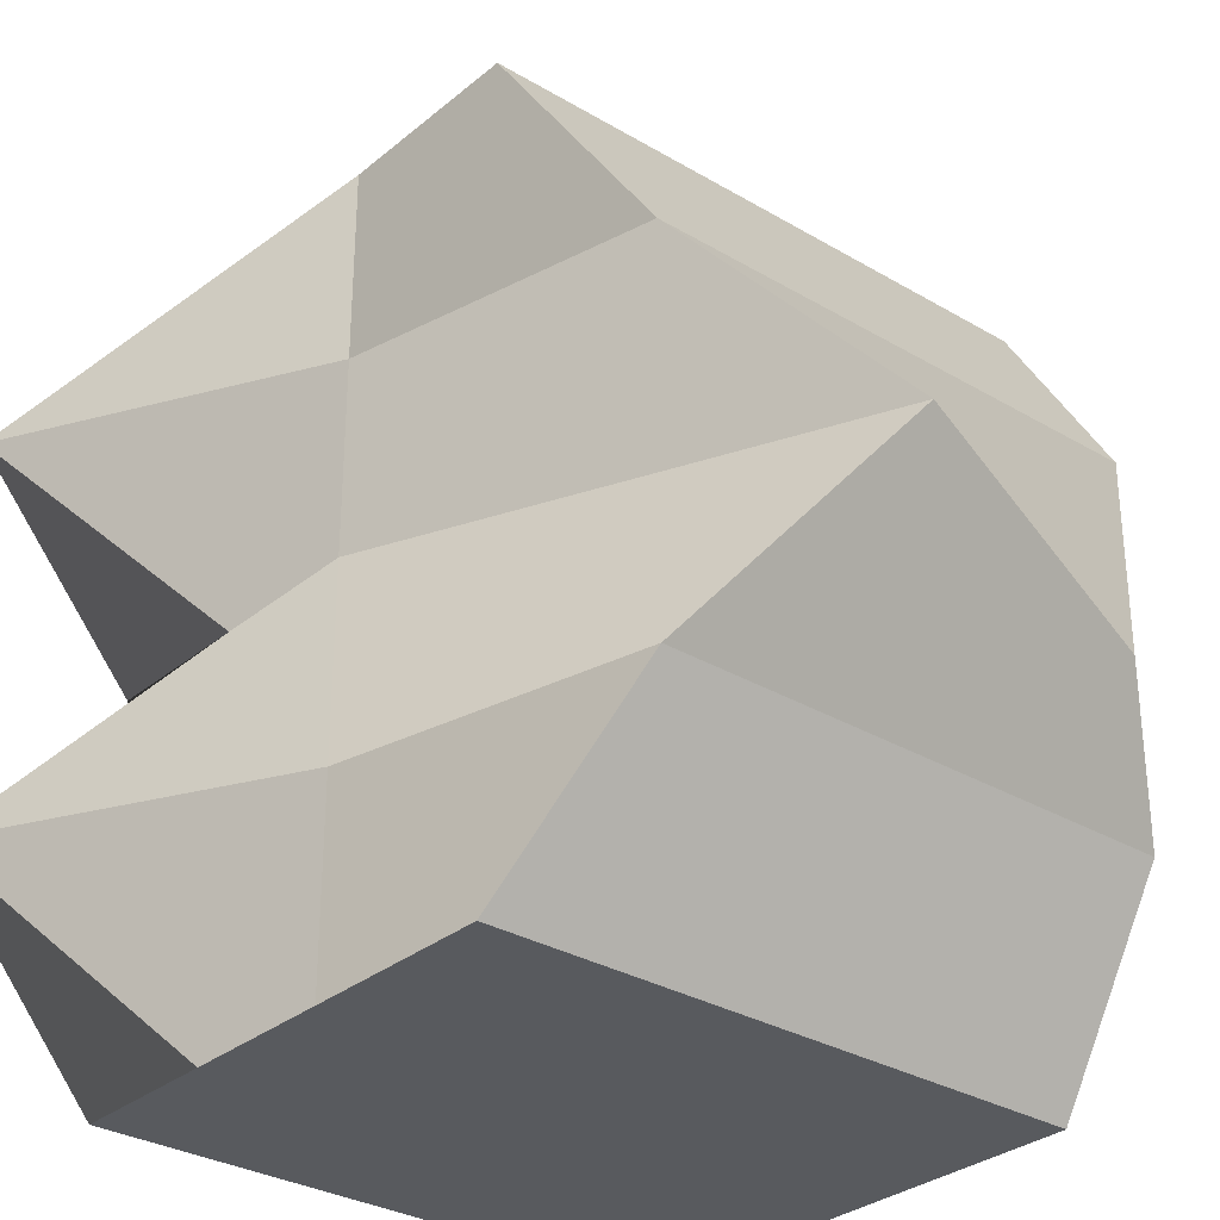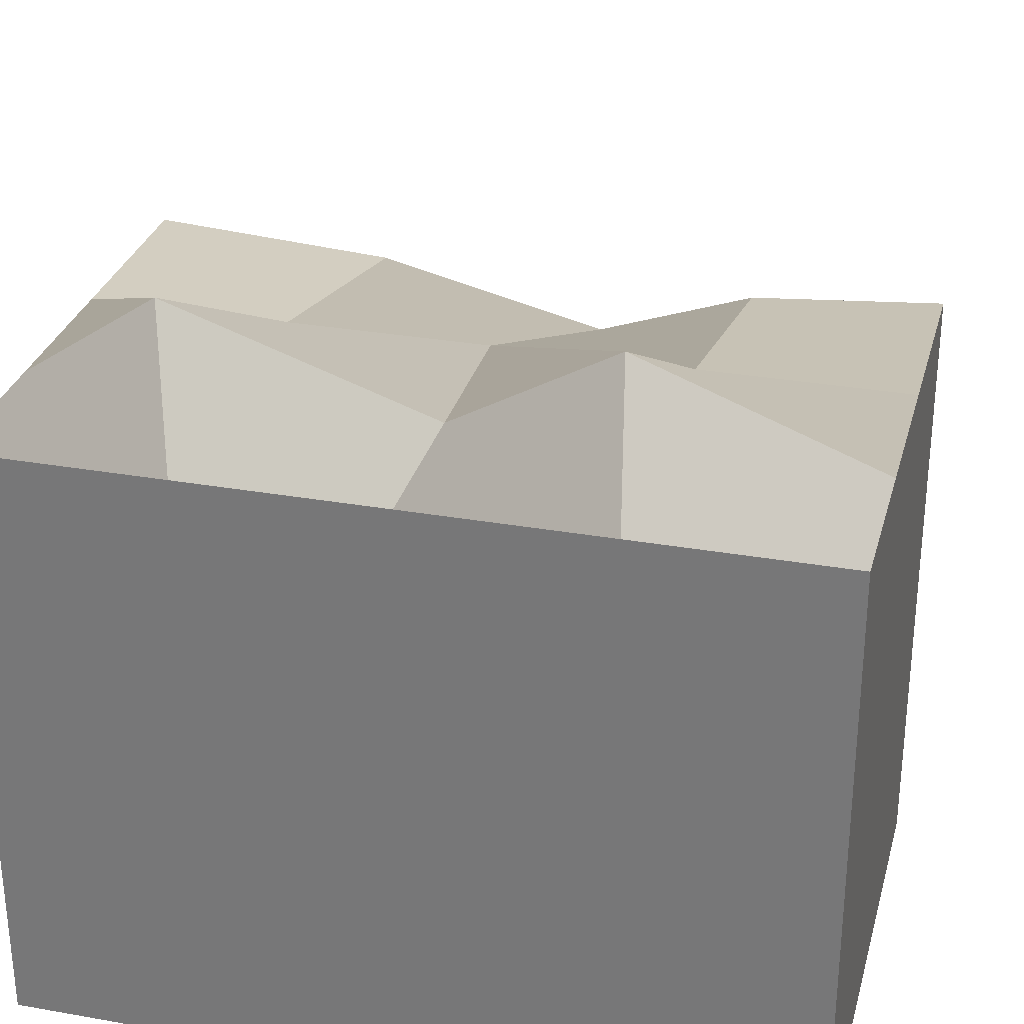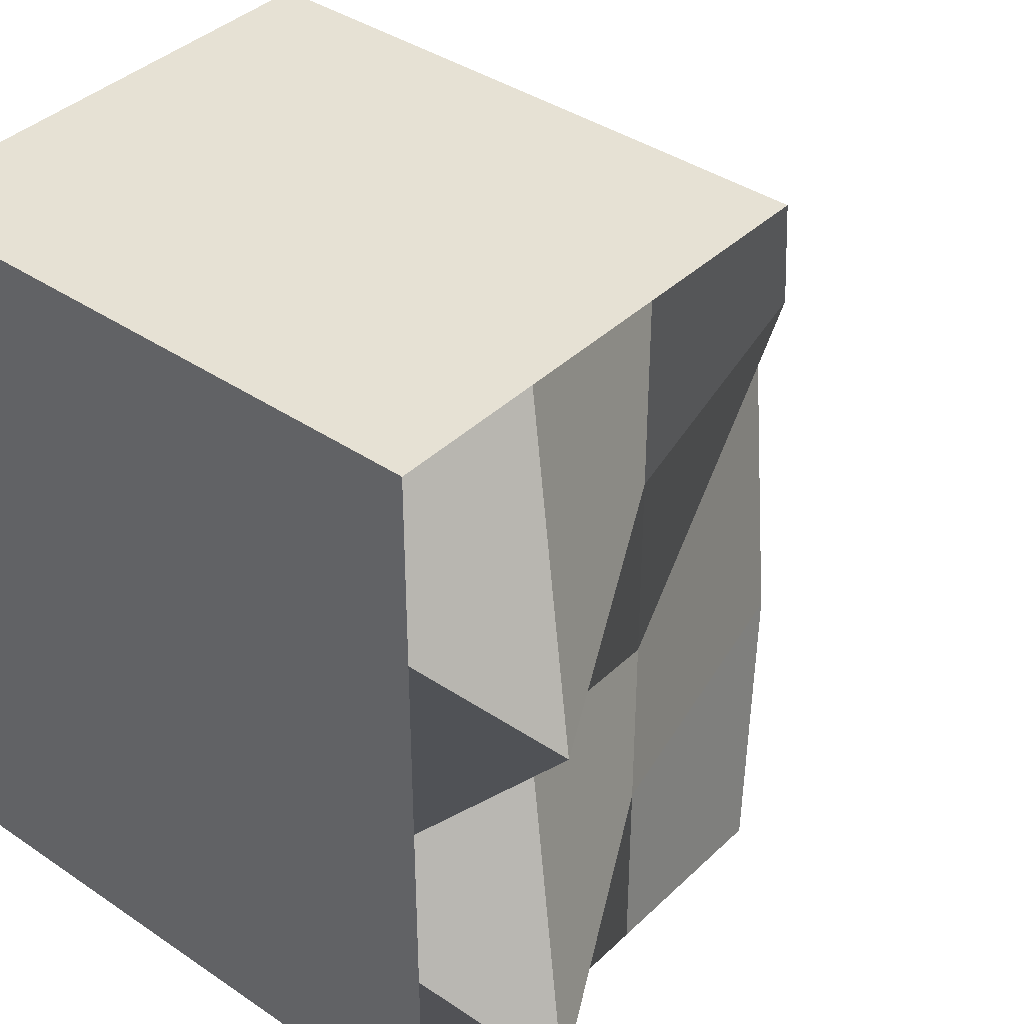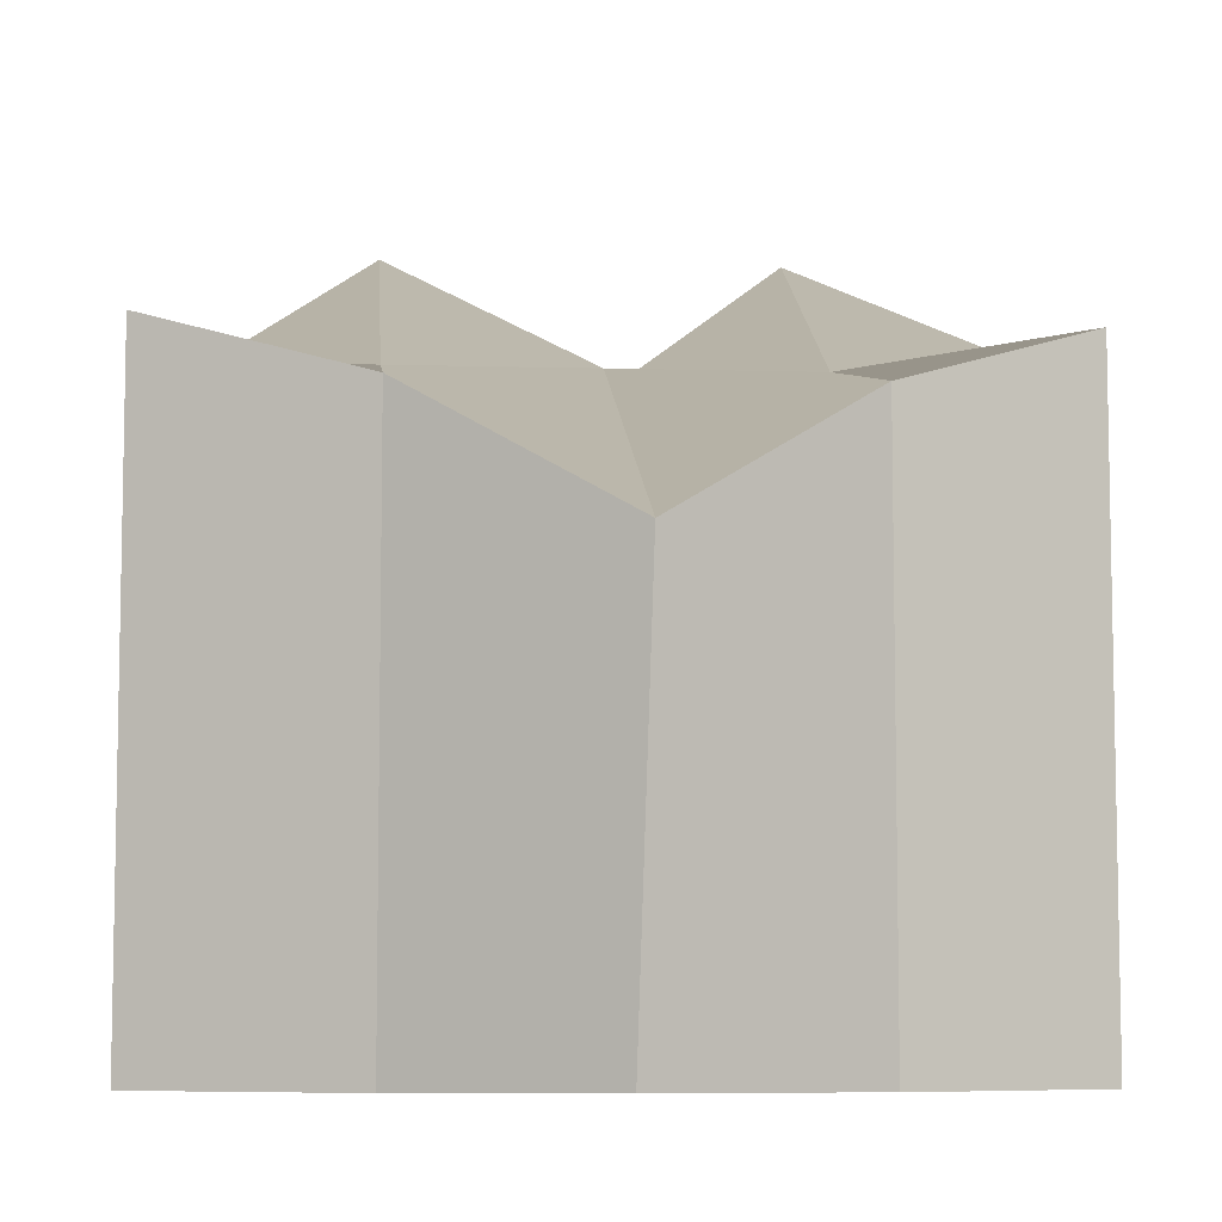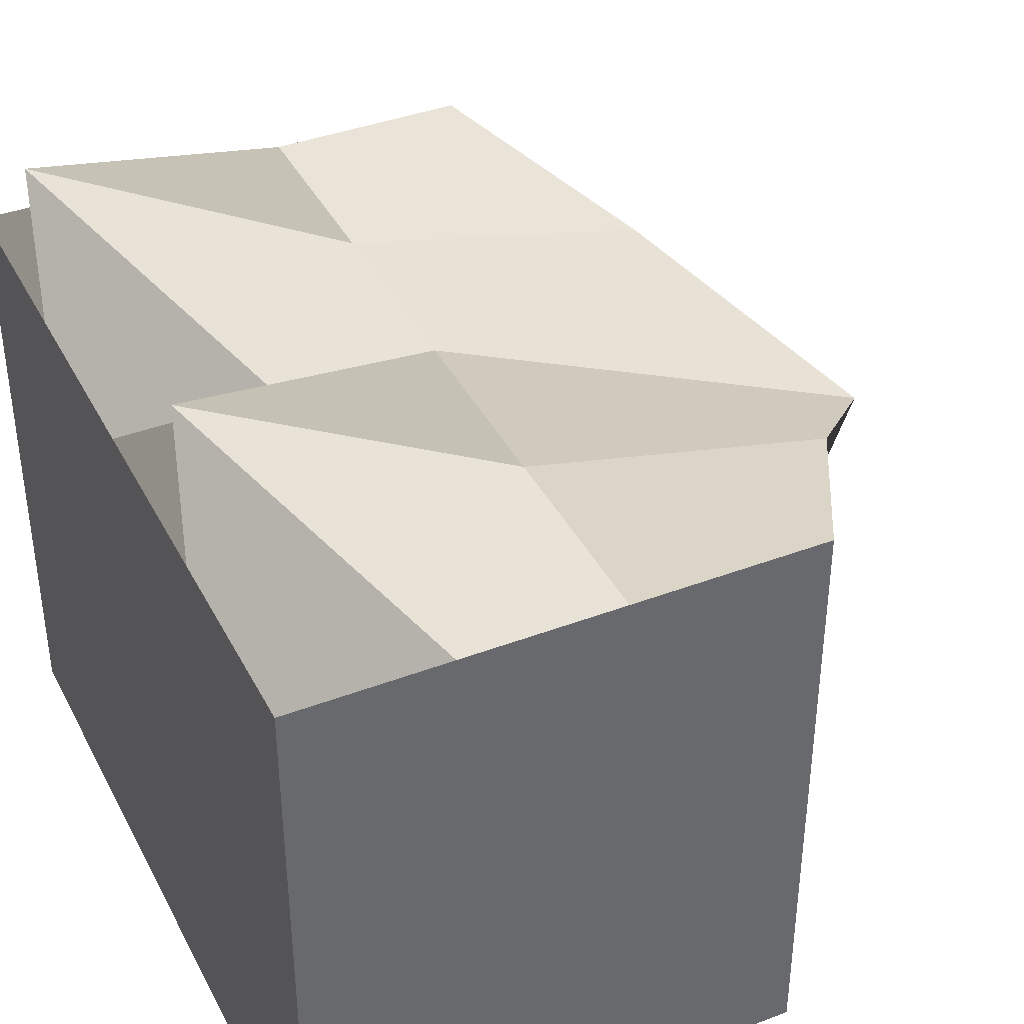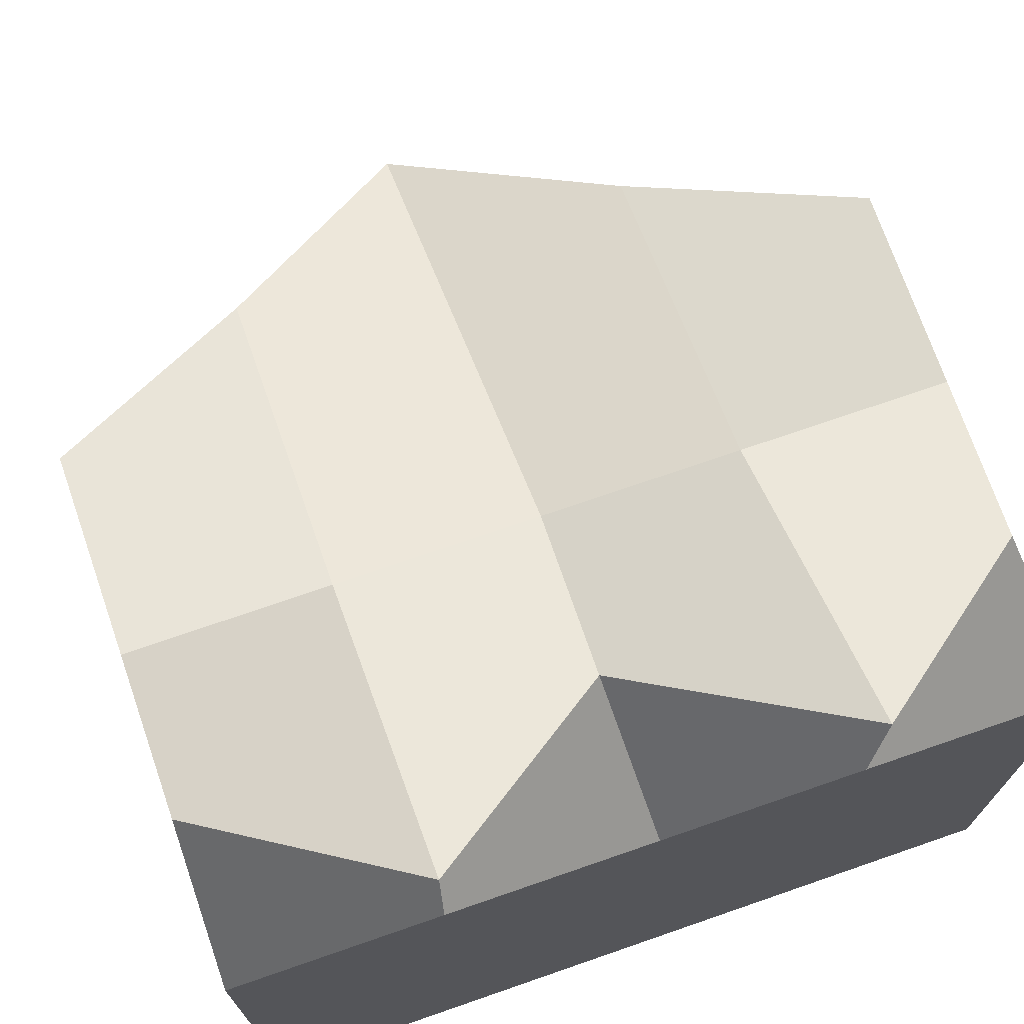
<metadata>
{"format":"obj","ext":"obj","renderer":"f3d","projection":"perspective","resolution":1024,"background":"white","views":[{"elev":-30.9,"azim":-130.4,"up":"+Z"},{"elev":30.0,"azim":104.5,"up":"+Y"},{"elev":39.1,"azim":130.3,"up":"+Z"},{"elev":-7.5,"azim":-94.6,"up":"+Y"},{"elev":39.4,"azim":154.7,"up":"+Y"},{"elev":72.2,"azim":70.9,"up":"+Y"}]}
</metadata>
<code>
o Cube
v -0.2921 0.5548 1
v -0.2921 -0.9968 1
v -0.2921 0.5548 -1
v -0.2921 -0.9968 -1
v 0.9943 0.5548 1
v 0.9943 -0.9968 1
v 0.9943 0.5548 -1
v 0.9943 -0.9968 -1
v 0.9943 -0.9968 0
v -0.9944 0.03079 0
v 0.9943 0.5548 0
v -0.592 -0.9968 0
v 0.2012 -0.9968 1
v 0.2012 0.5548 -1
v 0.2012 -0.9968 -1
v 0.2012 0.5548 1
v 0.2012 -0.9968 0
v 0.2012 0.5548 0
v 0.9943 -0.9968 -0.4873
v -0.592 0.3722 -0.4873
v 0.9943 0.5548 -0.4873
v -0.592 -0.9968 -0.4873
v 0.2012 -0.9968 -0.4873
v 0.2012 0.5548 -0.4873
v 0.9943 0.5548 0.5
v -0.592 -0.9968 0.5
v 0.9943 -0.9968 0.5
v -0.592 0.3722 0.5
v 0.2012 0.5548 0.5
v 0.2012 -0.9968 0.5
v 0.5977 -0.9968 1
v 0.5977 0.5548 -1
v 0.5977 -0.9968 0
v 0.5977 -0.9968 -1
v 0.5977 0.5548 1
v 0.5977 0.5548 0
v 0.5977 -0.9968 -0.4873
v 0.9919 0.9827 -0.4873
v 0.5977 -0.9968 0.5
v 0.9919 0.9827 0.5
f 38 21 7 32
f 34 32 7 8
f 27 25 5 6
f 23 22 4 15
f 22 20 3 4
f 13 16 1 2
f 26 28 10 12
f 30 26 12 17
f 19 21 11 9
f 40 25 11 36
f 28 29 18 10
f 39 30 17 33
f 31 35 16 13
f 37 23 15 34
f 4 3 14 15
f 20 24 14 3
f 10 18 24 20
f 33 17 23 37
f 8 7 21 19
f 12 10 20 22
f 17 12 22 23
f 36 11 21 38
f 31 13 30 39
f 1 16 29 28
f 35 5 25 40
f 13 2 26 30
f 2 1 28 26
f 9 11 25 27
f 16 35 40 29
f 6 31 39 27
f 18 36 38 24
f 9 33 37 19
f 19 37 34 8
f 6 5 35 31
f 27 39 33 9
f 29 40 36 18
f 15 14 32 34
f 24 38 32 14

</code>
